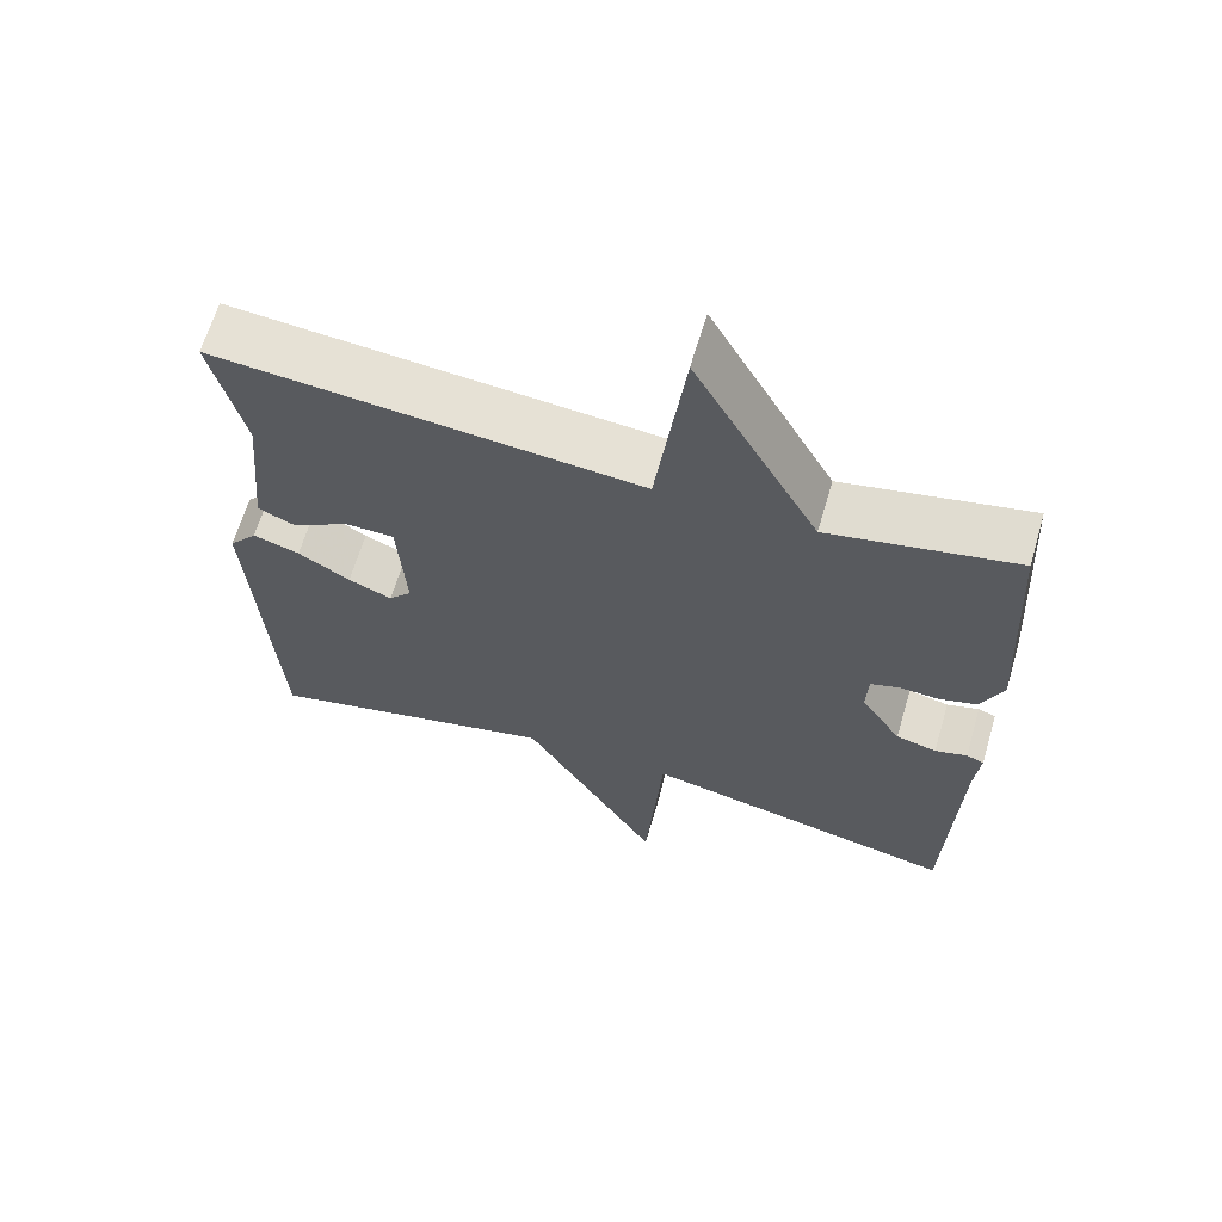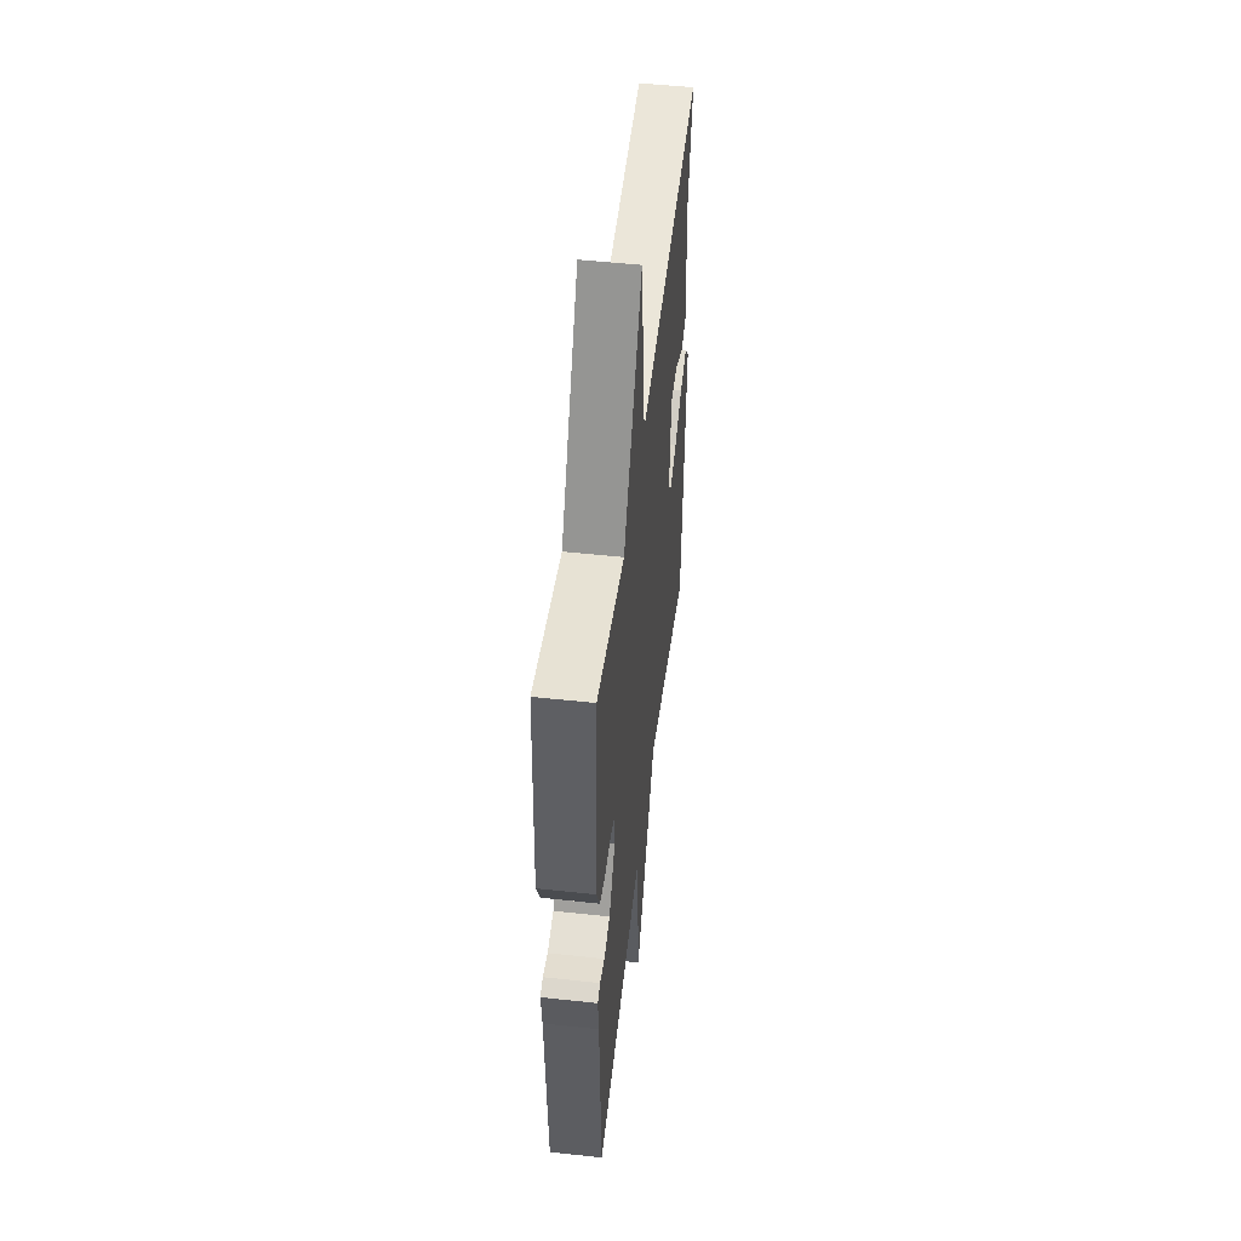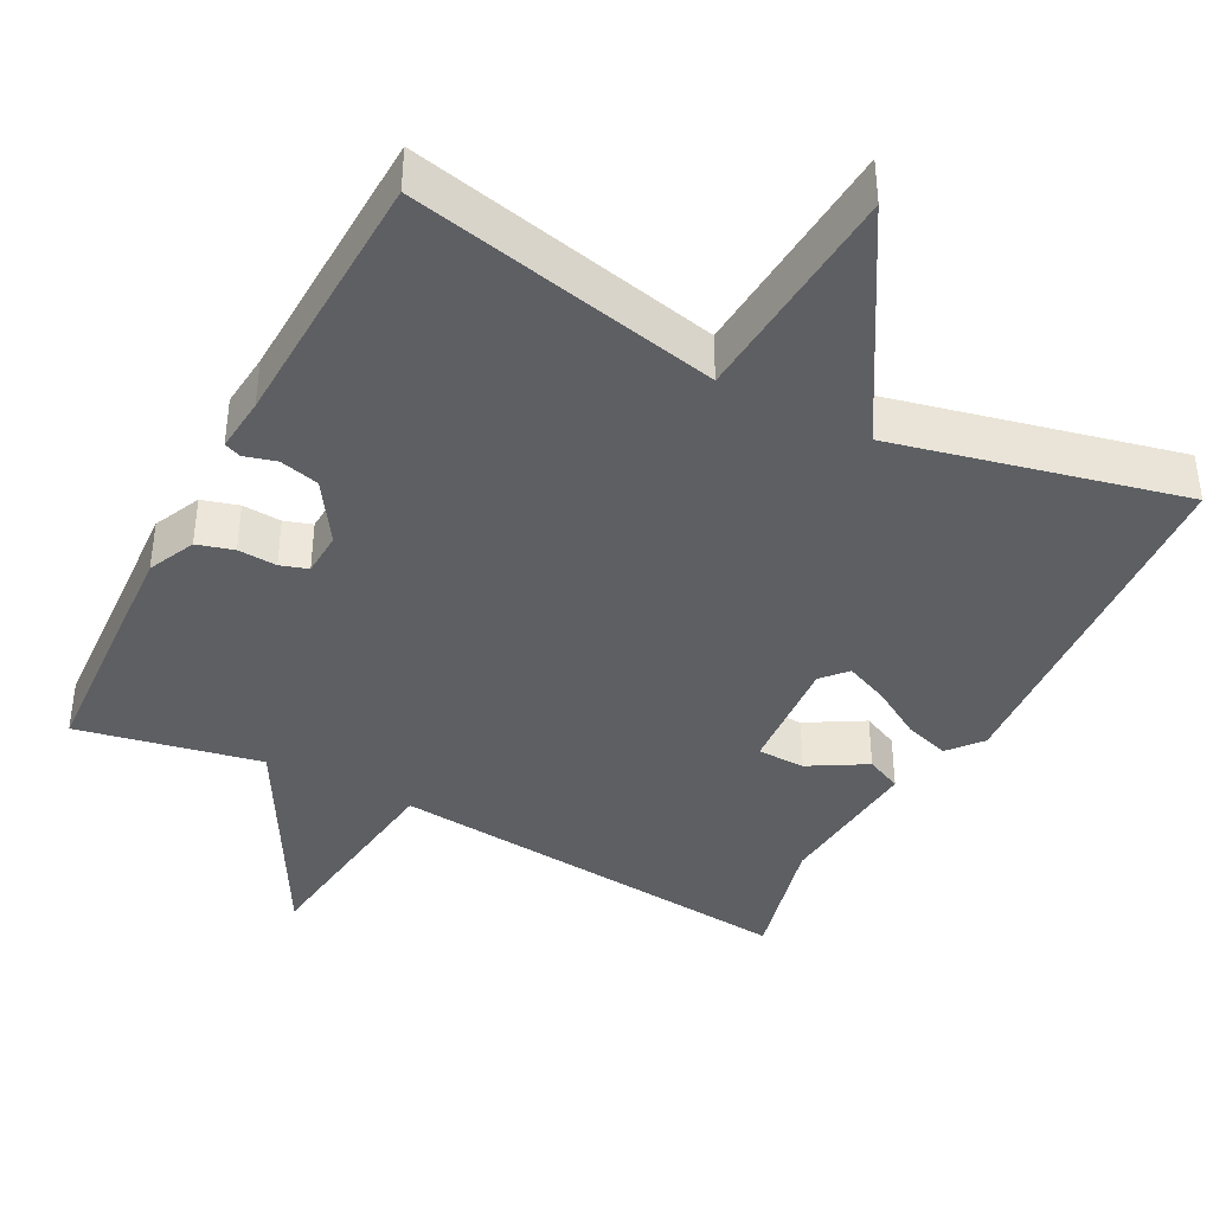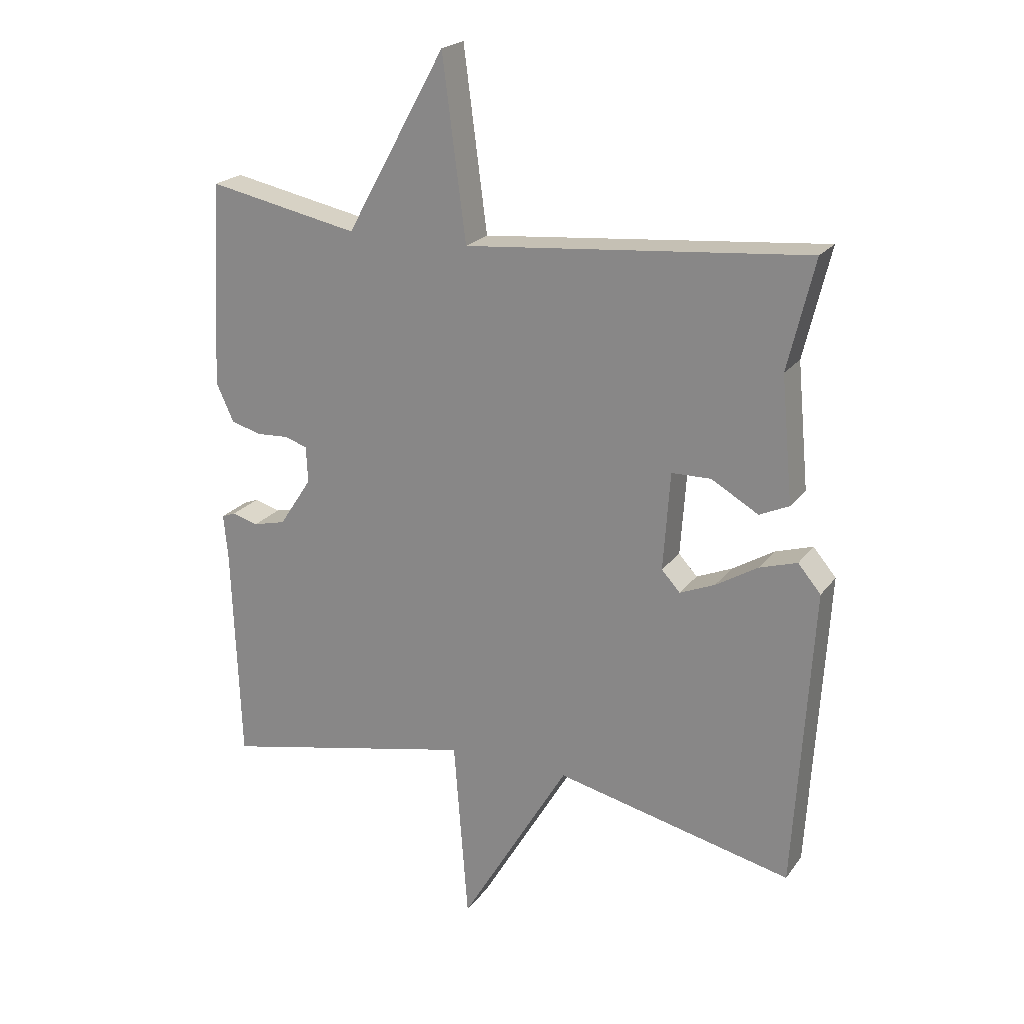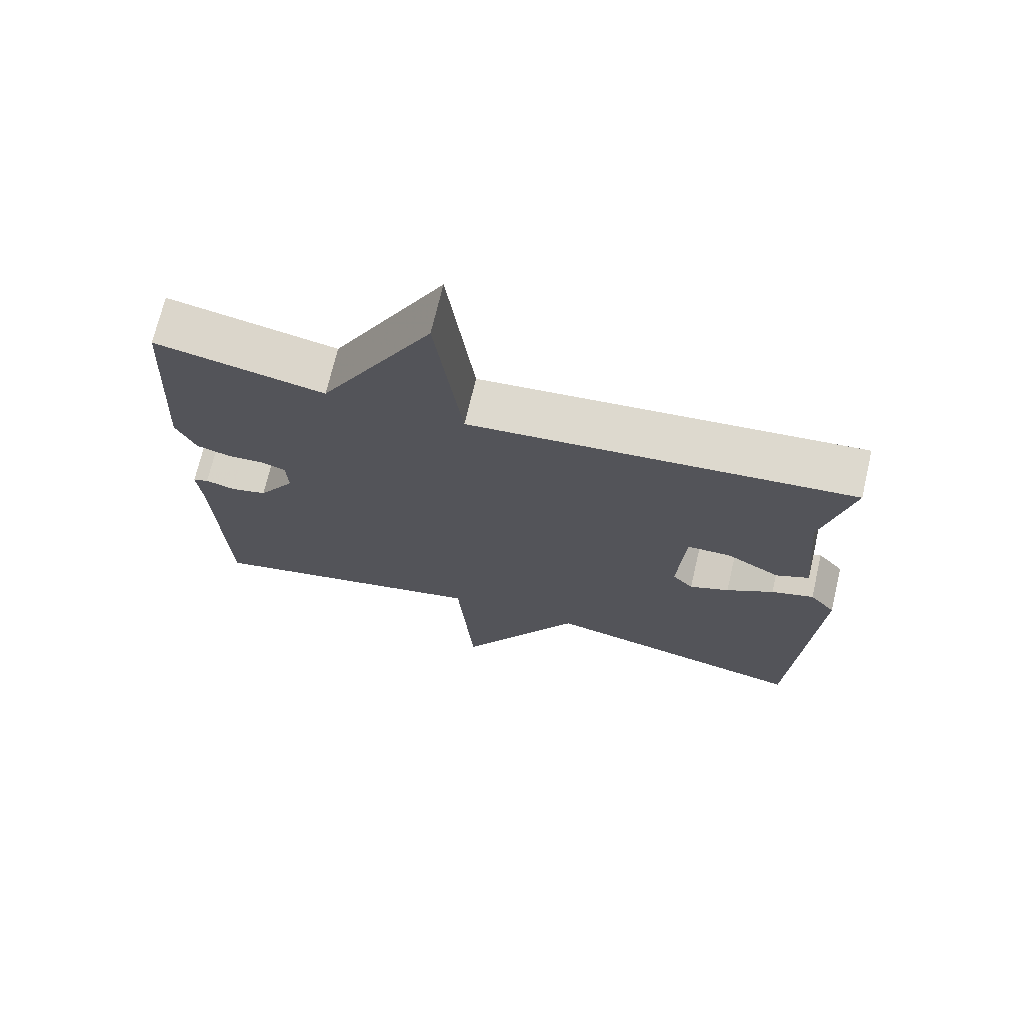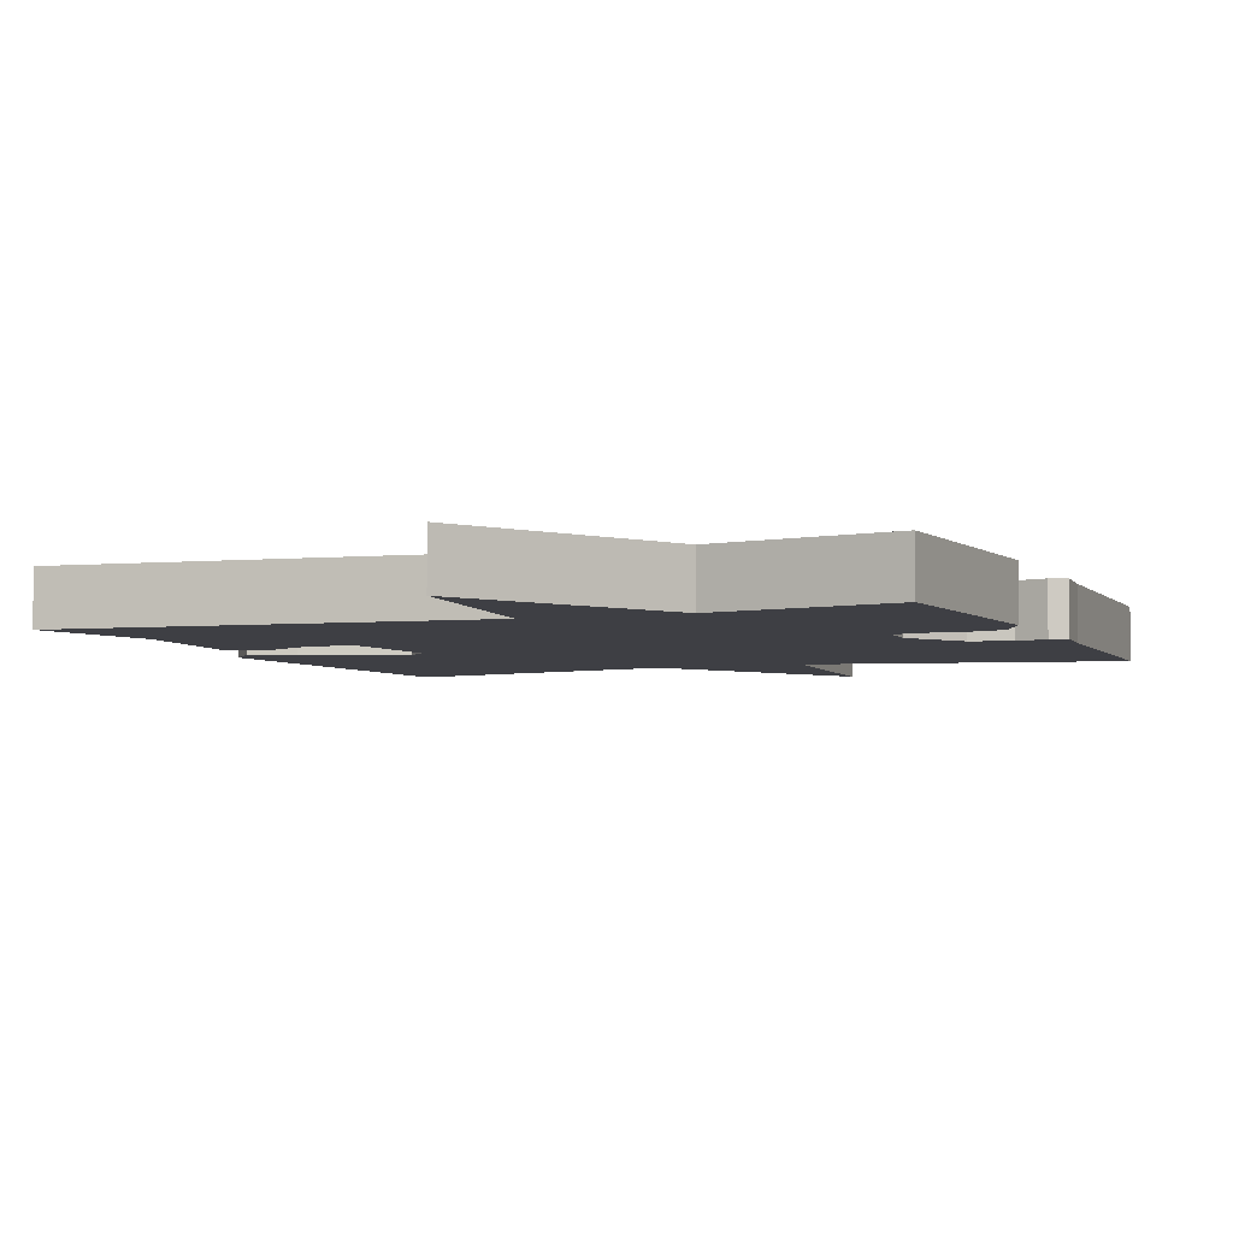
<metadata>
{"format":"obj","ext":"obj","renderer":"f3d","projection":"perspective","resolution":1024,"background":"white","views":[{"elev":64.3,"azim":16.4,"up":"+Z"},{"elev":50.8,"azim":96.8,"up":"+Z"},{"elev":-40.3,"azim":152.4,"up":"+Y"},{"elev":21.5,"azim":-153.8,"up":"+Z"},{"elev":70.9,"azim":-166.8,"up":"+Z"},{"elev":-4.4,"azim":21.8,"up":"+Y"}]}
</metadata>
<code>
v -0.5 0.07 -0.5
v -0.53 0.07 -0.011
v -0.493 0.07 0.033
v -0.432 0.07 0.014
v -0.364 0.07 -0.027
v -0.307 0.07 -0.051
v -0.277 0.07 -0.018
v -0.288 0.07 0.141
v -0.352 0.07 0.142
v -0.428 0.07 0.098
v -0.476 0.07 0.12
v -0.457 0.07 0.322
v -0.5 0.07 0.5
v 0.055 0.07 0.45
v 0.093 0.07 0.743
v 0.255 0.07 0.45
v 0.5 0.07 0.5
v 0.519 0.07 0.166
v 0.49 0.07 0.103
v 0.441 0.07 0.089
v 0.389 0.07 0.092
v 0.352 0.07 0.08
v 0.349 0.07 0.021
v 0.402 0.07 -0.06
v 0.455 0.07 -0.073
v 0.497 0.07 -0.061
v 0.52 0.07 -0.07
v 0.513 0.07 -0.143
v 0.5 0.07 -0.5
v 0.085 0.07 -0.411
v 0.062 0.07 -0.71
v -0.115 0.07 -0.411
v -0.5 0 -0.5
v -0.53 0 -0.011
v -0.493 0 0.033
v -0.432 0 0.014
v -0.364 0 -0.027
v -0.307 0 -0.051
v -0.277 0 -0.018
v -0.288 0 0.141
v -0.352 0 0.142
v -0.428 0 0.098
v -0.476 0 0.12
v -0.457 0 0.322
v -0.5 0 0.5
v 0.055 0 0.45
v 0.093 0 0.743
v 0.255 0 0.45
v 0.5 0 0.5
v 0.519 0 0.166
v 0.49 0 0.103
v 0.441 0 0.089
v 0.389 0 0.092
v 0.352 0 0.08
v 0.349 0 0.021
v 0.402 0 -0.06
v 0.455 0 -0.073
v 0.497 0 -0.061
v 0.52 0 -0.07
v 0.513 0 -0.143
v 0.5 0 -0.5
v 0.085 0 -0.411
v 0.062 0 -0.71
v -0.115 0 -0.411
f 30 31 32
f 28 29 30
f 28 30 32
f 27 28 32
f 26 27 32
f 25 26 32
f 24 25 32 1
f 19 20 21
f 18 19 21
f 17 18 21
f 16 17 21
f 16 21 22
f 15 16 22
f 14 15 22
f 14 22 23
f 13 14 23
f 12 13 23
f 9 10 11 12
f 8 9 12
f 3 4 5
f 2 3 5
f 1 2 5
f 1 5 6
f 24 1 6 7
f 8 12 23 24
f 7 8 24
f 64 63 62
f 62 61 60
f 64 62 60
f 64 60 59
f 64 59 58
f 64 58 57
f 33 64 57 56
f 53 52 51
f 53 51 50
f 53 50 49
f 53 49 48
f 54 53 48
f 54 48 47
f 54 47 46
f 55 54 46
f 55 46 45
f 55 45 44
f 44 43 42 41
f 44 41 40
f 37 36 35
f 37 35 34
f 37 34 33
f 38 37 33
f 39 38 33 56
f 56 55 44 40
f 56 40 39
f 1 33 34 2
f 2 34 35 3
f 3 35 36 4
f 4 36 37 5
f 5 37 38 6
f 6 38 39 7
f 7 39 40 8
f 8 40 41 9
f 9 41 42 10
f 10 42 43 11
f 11 43 44 12
f 12 44 45 13
f 13 45 46 14
f 14 46 47 15
f 15 47 48 16
f 16 48 49 17
f 17 49 50 18
f 18 50 51 19
f 19 51 52 20
f 20 52 53 21
f 21 53 54 22
f 22 54 55 23
f 23 55 56 24
f 24 56 57 25
f 25 57 58 26
f 26 58 59 27
f 27 59 60 28
f 28 60 61 29
f 29 61 62 30
f 30 62 63 31
f 31 63 64 32
f 32 64 33 1

</code>
